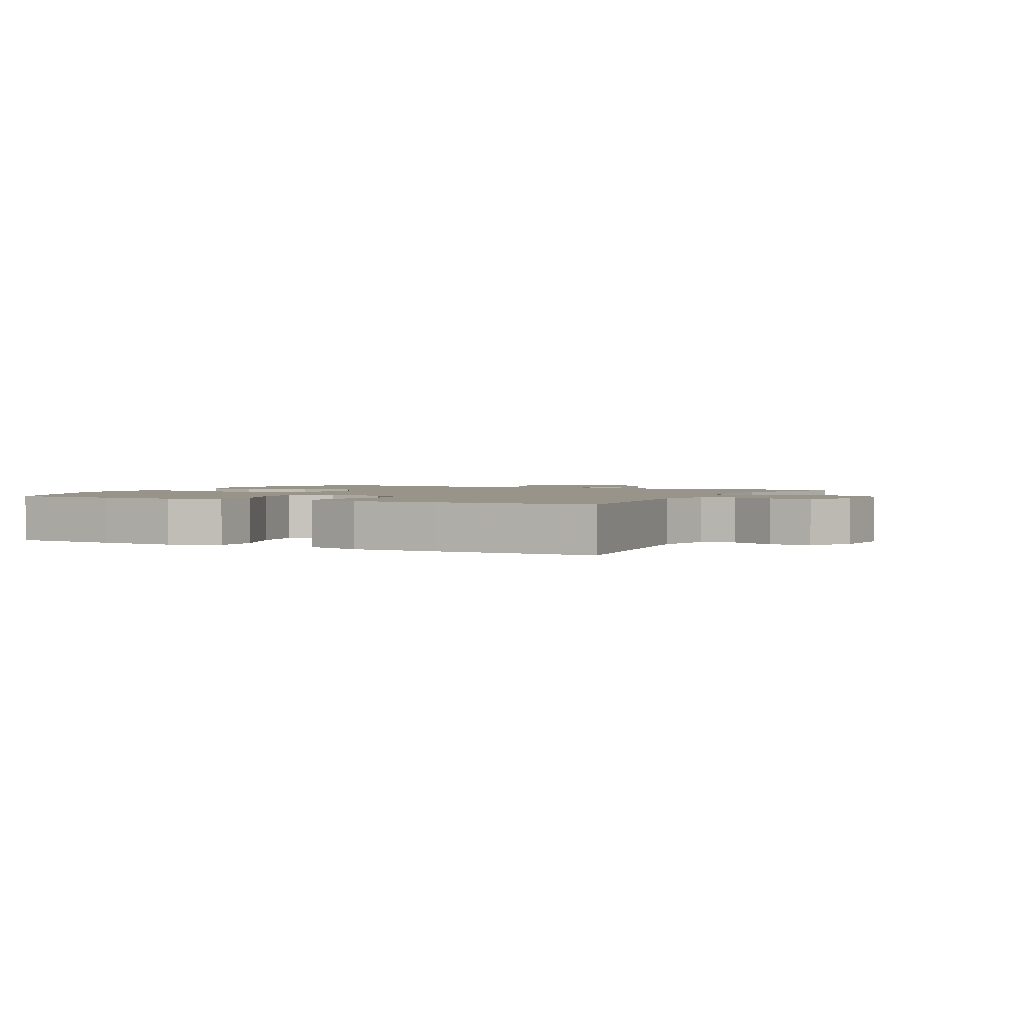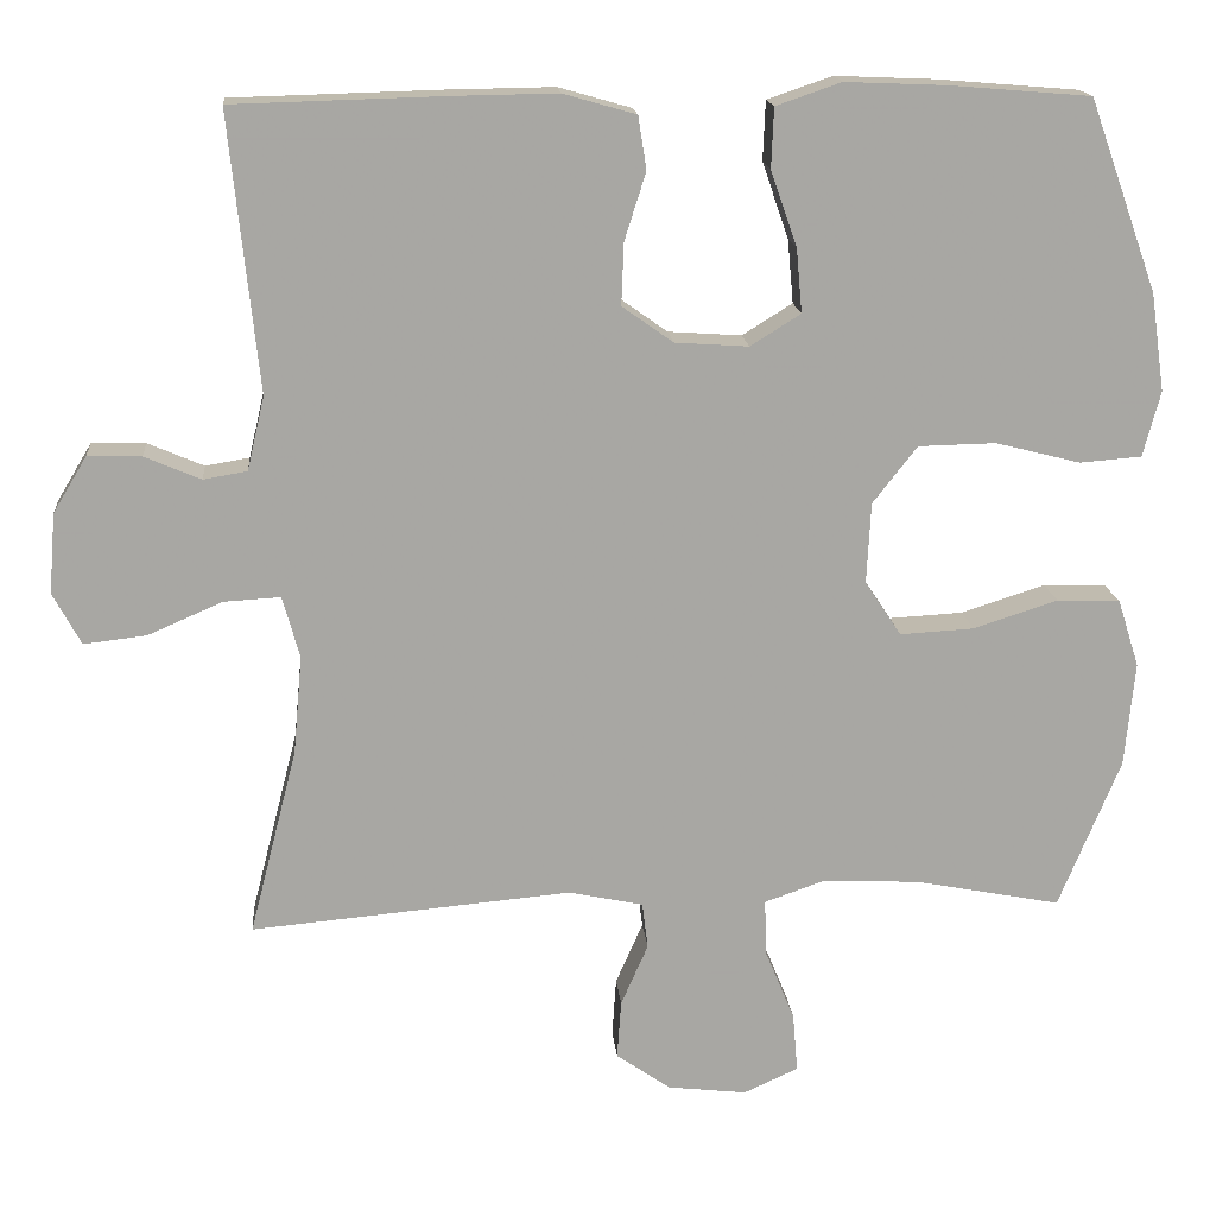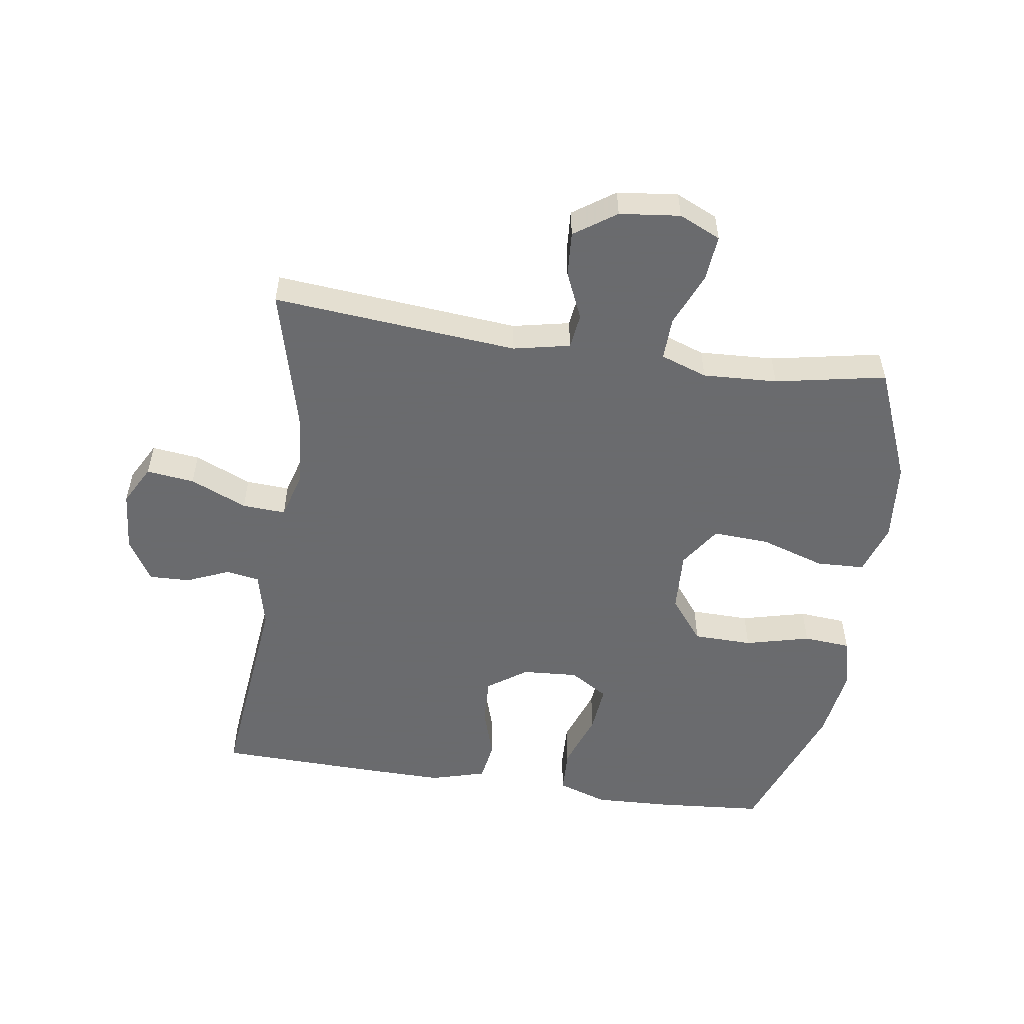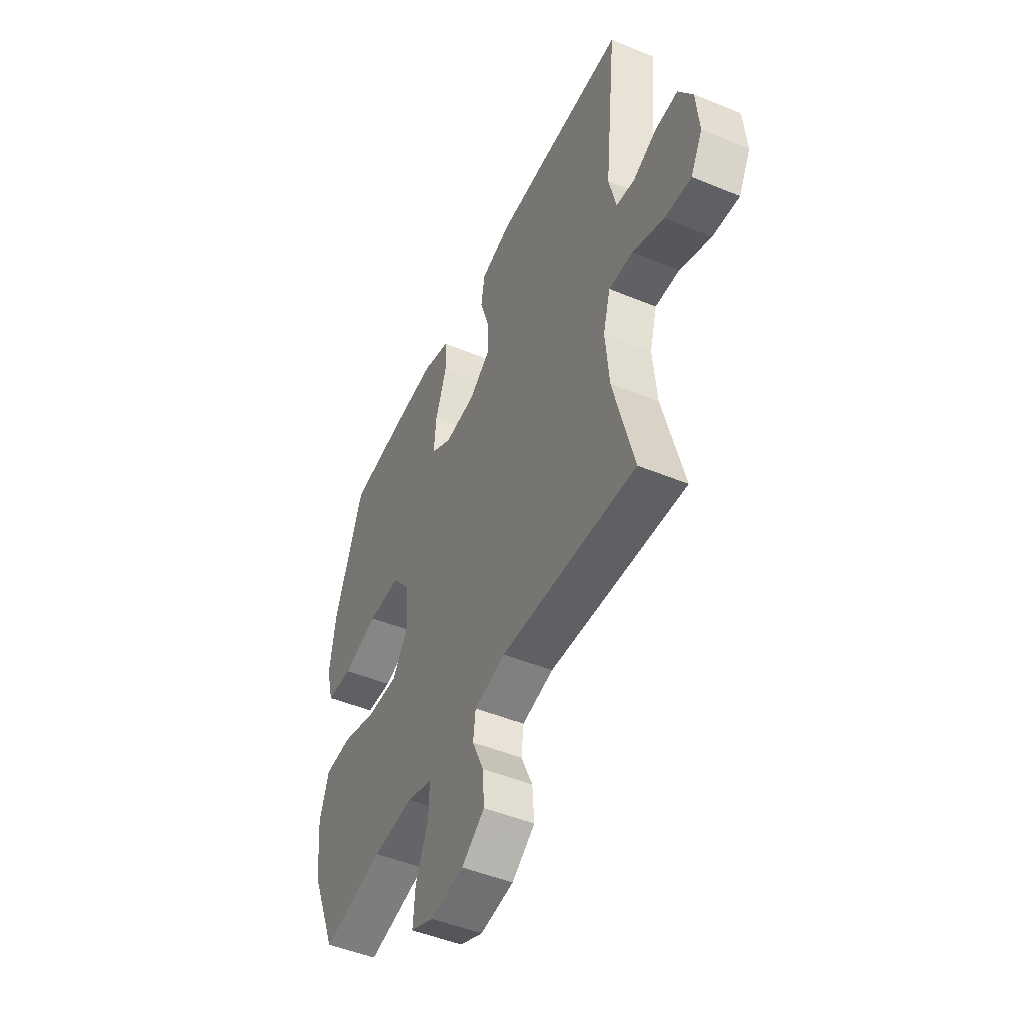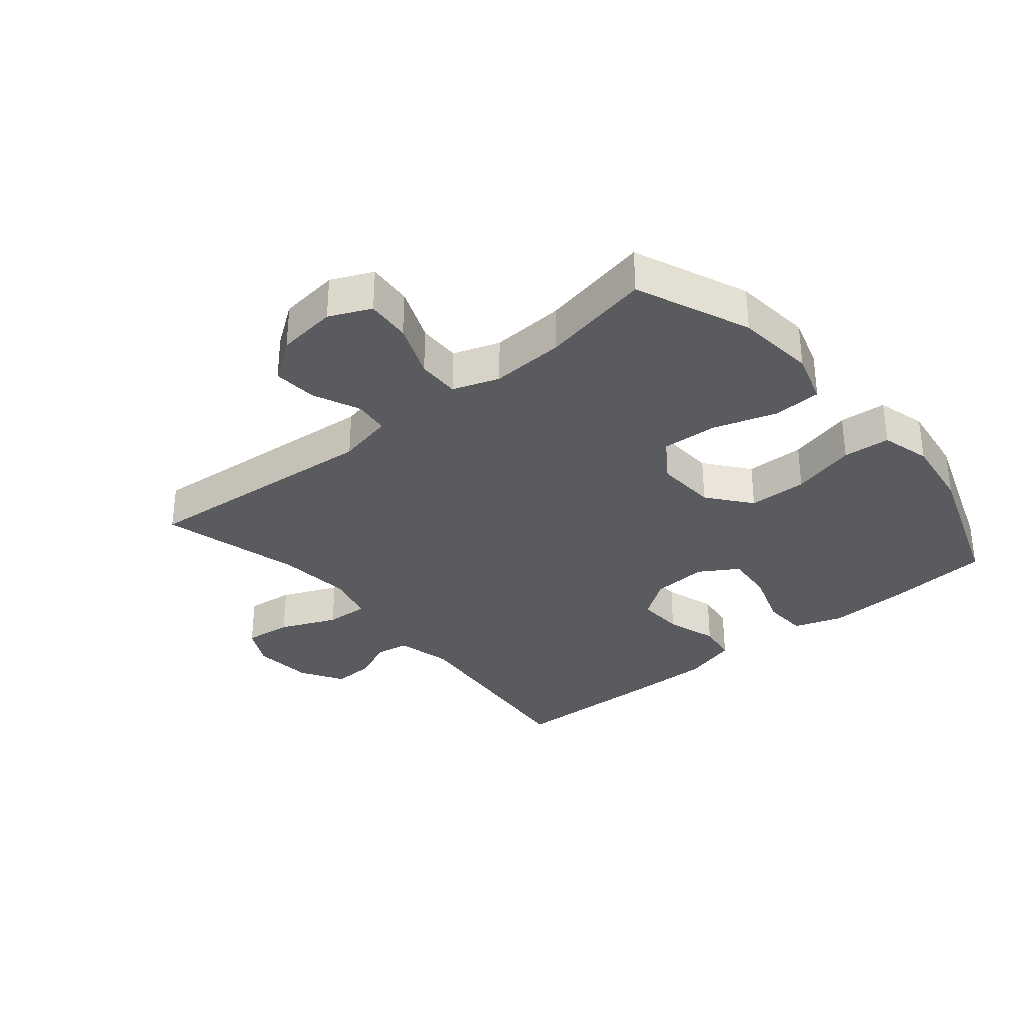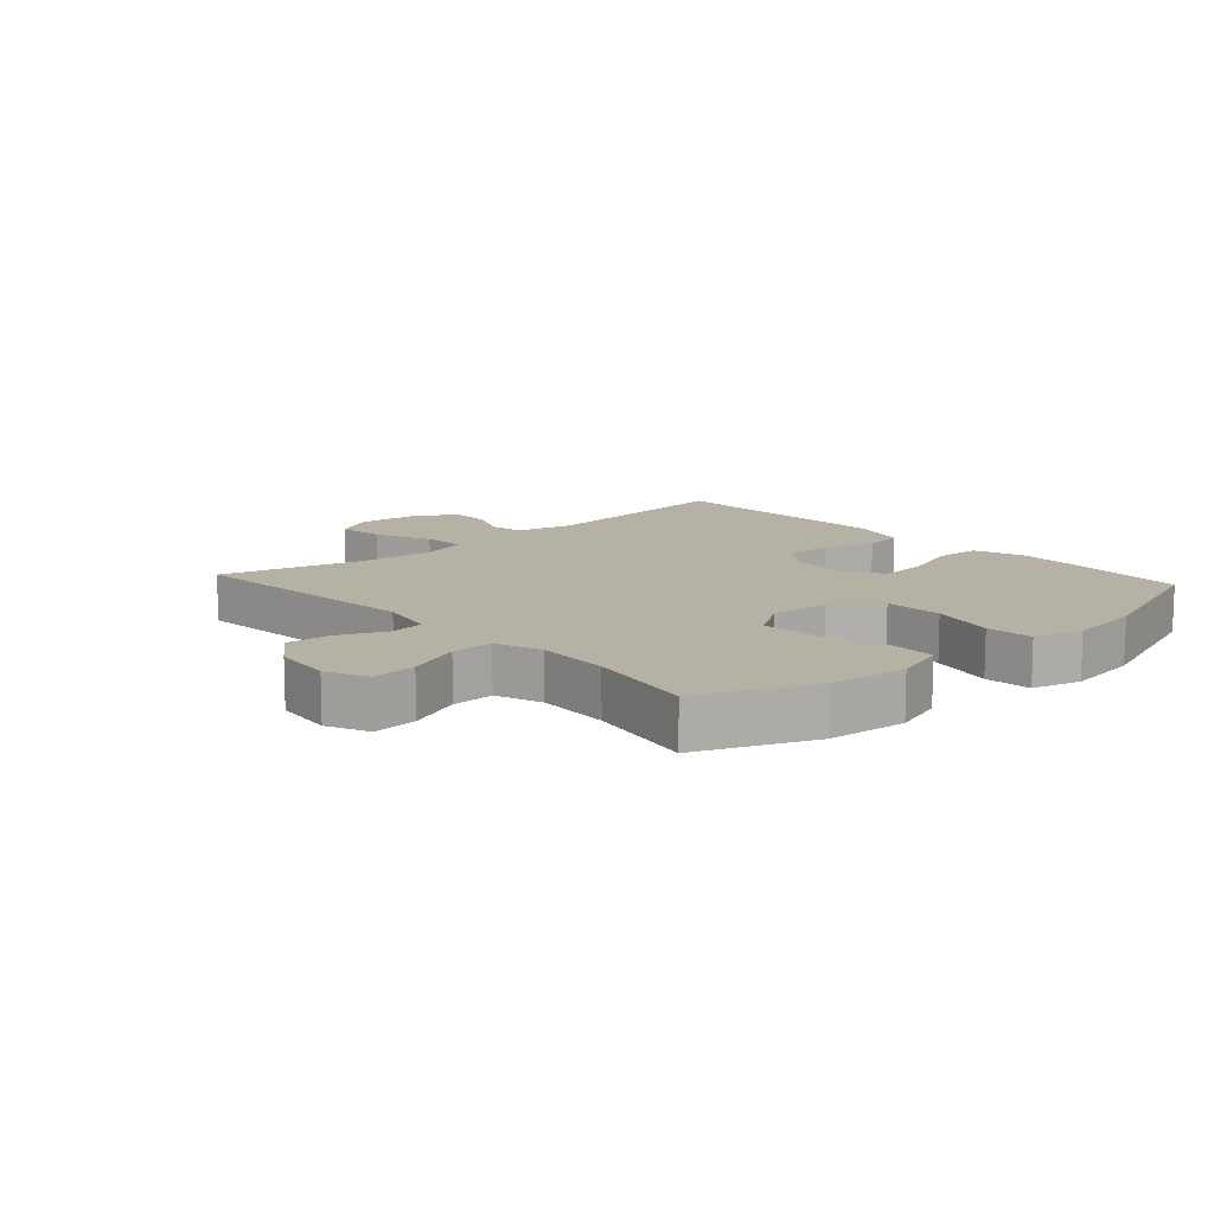
<metadata>
{"format":"obj","ext":"obj","renderer":"f3d","projection":"perspective","resolution":1024,"background":"white","views":[{"elev":1.9,"azim":26.8,"up":"+Y"},{"elev":16.0,"azim":175.0,"up":"+Z"},{"elev":-53.3,"azim":171.5,"up":"+Y"},{"elev":-48.8,"azim":65.4,"up":"+Z"},{"elev":-32.6,"azim":-140.0,"up":"+Y"},{"elev":12.0,"azim":-131.9,"up":"+Y"}]}
</metadata>
<code>
v 0.5 0.07 0.5
v 0.465 0.07 0.164
v 0.486 0.07 0.075
v 0.539 0.07 0.066
v 0.607 0.07 0.095
v 0.672 0.07 0.097
v 0.713 0.07 0.029
v 0.721 0.07 -0.068
v 0.687 0.07 -0.131
v 0.611 0.07 -0.122
v 0.521 0.07 -0.083
v 0.452 0.07 -0.079
v 0.431 0.07 -0.154
v 0.442 0.07 -0.274
v 0.5 0.07 -0.5
v 0.111 0.07 -0.465
v 0.021 0.07 -0.484
v 0.014 0.07 -0.54
v 0.047 0.07 -0.615
v 0.052 0.07 -0.686
v -0.014 0.07 -0.732
v -0.11 0.07 -0.743
v -0.176 0.07 -0.713
v -0.17 0.07 -0.641
v -0.134 0.07 -0.554
v -0.132 0.07 -0.486
v -0.206 0.07 -0.46
v -0.324 0.07 -0.466
v -0.5 0.07 -0.5
v -0.575 0.07 -0.318
v -0.587 0.07 -0.191
v -0.561 0.07 -0.109
v -0.484 0.07 -0.106
v -0.382 0.07 -0.139
v -0.292 0.07 -0.144
v -0.248 0.07 -0.078
v -0.253 0.07 0.02
v -0.307 0.07 0.089
v -0.401 0.07 0.091
v -0.504 0.07 0.065
v -0.579 0.07 0.071
v -0.6 0.07 0.15
v -0.583 0.07 0.269
v -0.5 0.07 0.5
v -0.329 0.07 0.514
v -0.207 0.07 0.519
v -0.128 0.07 0.492
v -0.125 0.07 0.42
v -0.157 0.07 0.328
v -0.164 0.07 0.251
v -0.103 0.07 0.213
v -0.014 0.07 0.219
v 0.048 0.07 0.263
v 0.045 0.07 0.338
v 0.019 0.07 0.42
v 0.029 0.07 0.484
v 0.117 0.07 0.509
v 0.248 0.07 0.507
v 0.5 0 0.5
v 0.465 0 0.164
v 0.486 0 0.075
v 0.539 0 0.066
v 0.607 0 0.095
v 0.672 0 0.097
v 0.713 0 0.029
v 0.721 0 -0.068
v 0.687 0 -0.131
v 0.611 0 -0.122
v 0.521 0 -0.083
v 0.452 0 -0.079
v 0.431 0 -0.154
v 0.442 0 -0.274
v 0.5 0 -0.5
v 0.111 0 -0.465
v 0.021 0 -0.484
v 0.014 0 -0.54
v 0.047 0 -0.615
v 0.052 0 -0.686
v -0.014 0 -0.732
v -0.11 0 -0.743
v -0.176 0 -0.713
v -0.17 0 -0.641
v -0.134 0 -0.554
v -0.132 0 -0.486
v -0.206 0 -0.46
v -0.324 0 -0.466
v -0.5 0 -0.5
v -0.575 0 -0.318
v -0.587 0 -0.191
v -0.561 0 -0.109
v -0.484 0 -0.106
v -0.382 0 -0.139
v -0.292 0 -0.144
v -0.248 0 -0.078
v -0.253 0 0.02
v -0.307 0 0.089
v -0.401 0 0.091
v -0.504 0 0.065
v -0.579 0 0.071
v -0.6 0 0.15
v -0.583 0 0.269
v -0.5 0 0.5
v -0.329 0 0.514
v -0.207 0 0.519
v -0.128 0 0.492
v -0.125 0 0.42
v -0.157 0 0.328
v -0.164 0 0.251
v -0.103 0 0.213
v -0.014 0 0.219
v 0.048 0 0.263
v 0.045 0 0.338
v 0.019 0 0.42
v 0.029 0 0.484
v 0.117 0 0.509
v 0.248 0 0.507
f 58 1 2
f 57 58 2
f 56 57 2
f 55 56 2
f 54 55 2
f 53 54 2 3
f 52 53 3
f 51 52 3
f 47 48 49
f 46 47 49
f 45 46 49
f 44 45 49
f 43 44 49
f 42 43 49
f 41 42 49
f 40 41 49
f 39 40 49
f 38 39 49 50
f 37 38 50 51
f 32 33 34
f 31 32 34
f 30 31 34
f 29 30 34
f 28 29 34
f 27 28 34 35
f 26 27 35 36
f 23 24 25
f 22 23 25
f 21 22 25
f 20 21 25
f 19 20 25
f 18 19 25
f 17 18 25 26
f 37 51 3
f 36 37 3
f 26 36 3
f 17 26 3
f 16 17 3
f 9 10 11
f 8 9 11
f 7 8 11
f 6 7 11
f 5 6 11
f 4 5 11
f 4 11 12
f 3 4 12
f 16 3 12 13
f 14 15 16
f 13 14 16
f 60 59 116
f 60 116 115
f 60 115 114
f 60 114 113
f 60 113 112
f 61 60 112 111
f 61 111 110
f 61 110 109
f 107 106 105
f 107 105 104
f 107 104 103
f 107 103 102
f 107 102 101
f 107 101 100
f 107 100 99
f 107 99 98
f 107 98 97
f 108 107 97 96
f 109 108 96 95
f 92 91 90
f 92 90 89
f 92 89 88
f 92 88 87
f 92 87 86
f 93 92 86 85
f 94 93 85 84
f 83 82 81
f 83 81 80
f 83 80 79
f 83 79 78
f 83 78 77
f 83 77 76
f 84 83 76 75
f 61 109 95
f 61 95 94
f 61 94 84
f 61 84 75
f 61 75 74
f 69 68 67
f 69 67 66
f 69 66 65
f 69 65 64
f 69 64 63
f 69 63 62
f 70 69 62
f 70 62 61
f 71 70 61 74
f 74 73 72
f 74 72 71
f 1 59 60 2
f 2 60 61 3
f 3 61 62 4
f 4 62 63 5
f 5 63 64 6
f 6 64 65 7
f 7 65 66 8
f 8 66 67 9
f 9 67 68 10
f 10 68 69 11
f 11 69 70 12
f 12 70 71 13
f 13 71 72 14
f 14 72 73 15
f 15 73 74 16
f 16 74 75 17
f 17 75 76 18
f 18 76 77 19
f 19 77 78 20
f 20 78 79 21
f 21 79 80 22
f 22 80 81 23
f 23 81 82 24
f 24 82 83 25
f 25 83 84 26
f 26 84 85 27
f 27 85 86 28
f 28 86 87 29
f 29 87 88 30
f 30 88 89 31
f 31 89 90 32
f 32 90 91 33
f 33 91 92 34
f 34 92 93 35
f 35 93 94 36
f 36 94 95 37
f 37 95 96 38
f 38 96 97 39
f 39 97 98 40
f 40 98 99 41
f 41 99 100 42
f 42 100 101 43
f 43 101 102 44
f 44 102 103 45
f 45 103 104 46
f 46 104 105 47
f 47 105 106 48
f 48 106 107 49
f 49 107 108 50
f 50 108 109 51
f 51 109 110 52
f 52 110 111 53
f 53 111 112 54
f 54 112 113 55
f 55 113 114 56
f 56 114 115 57
f 57 115 116 58
f 58 116 59 1

</code>
